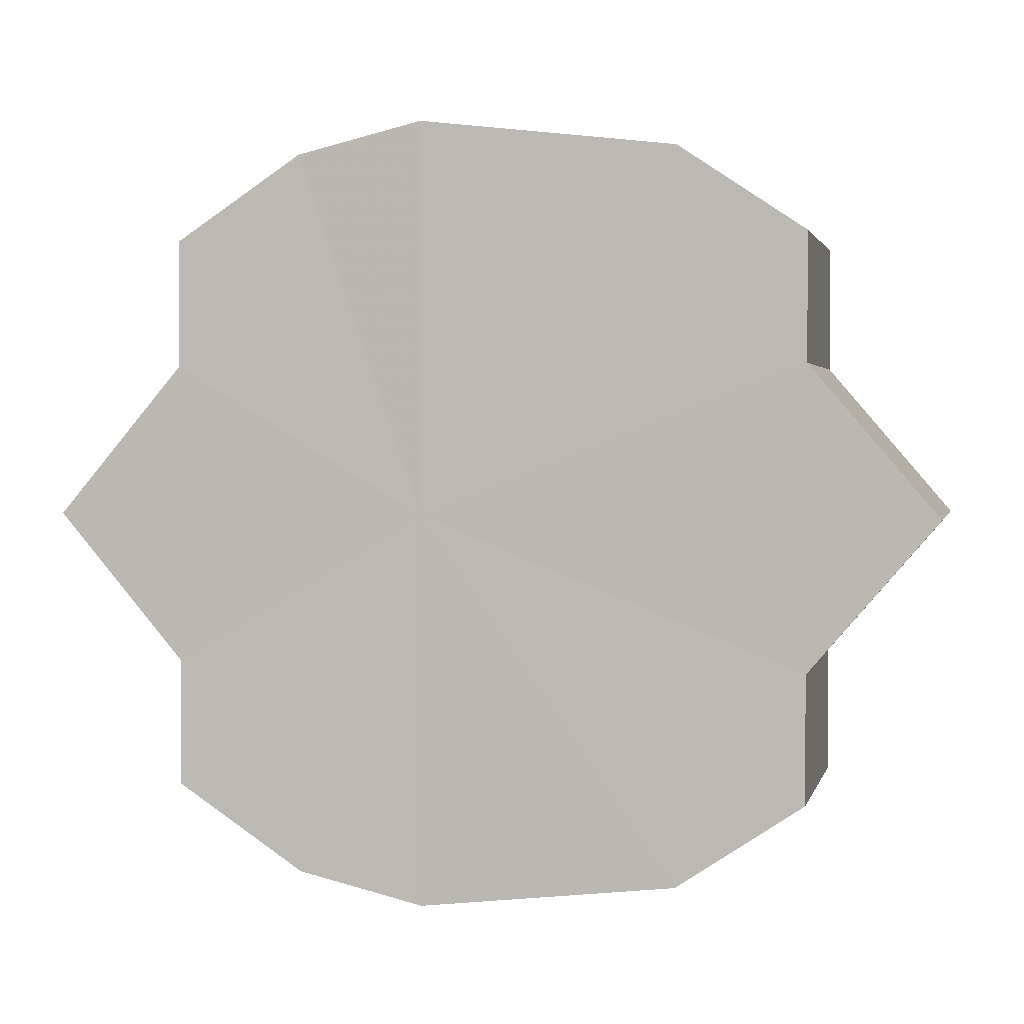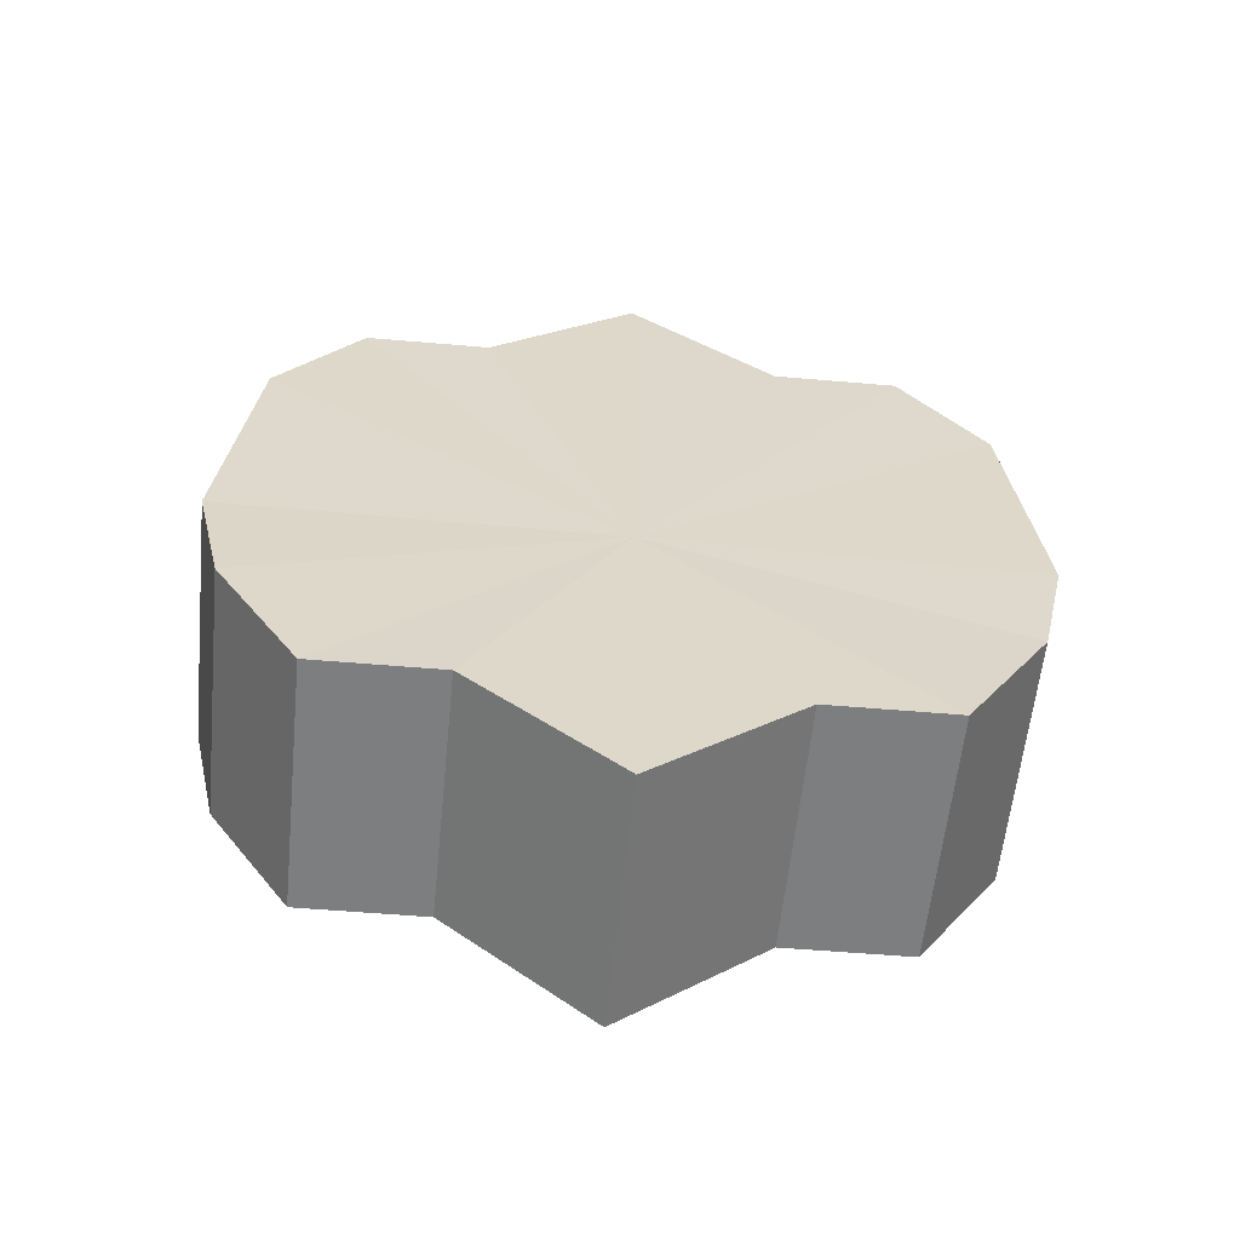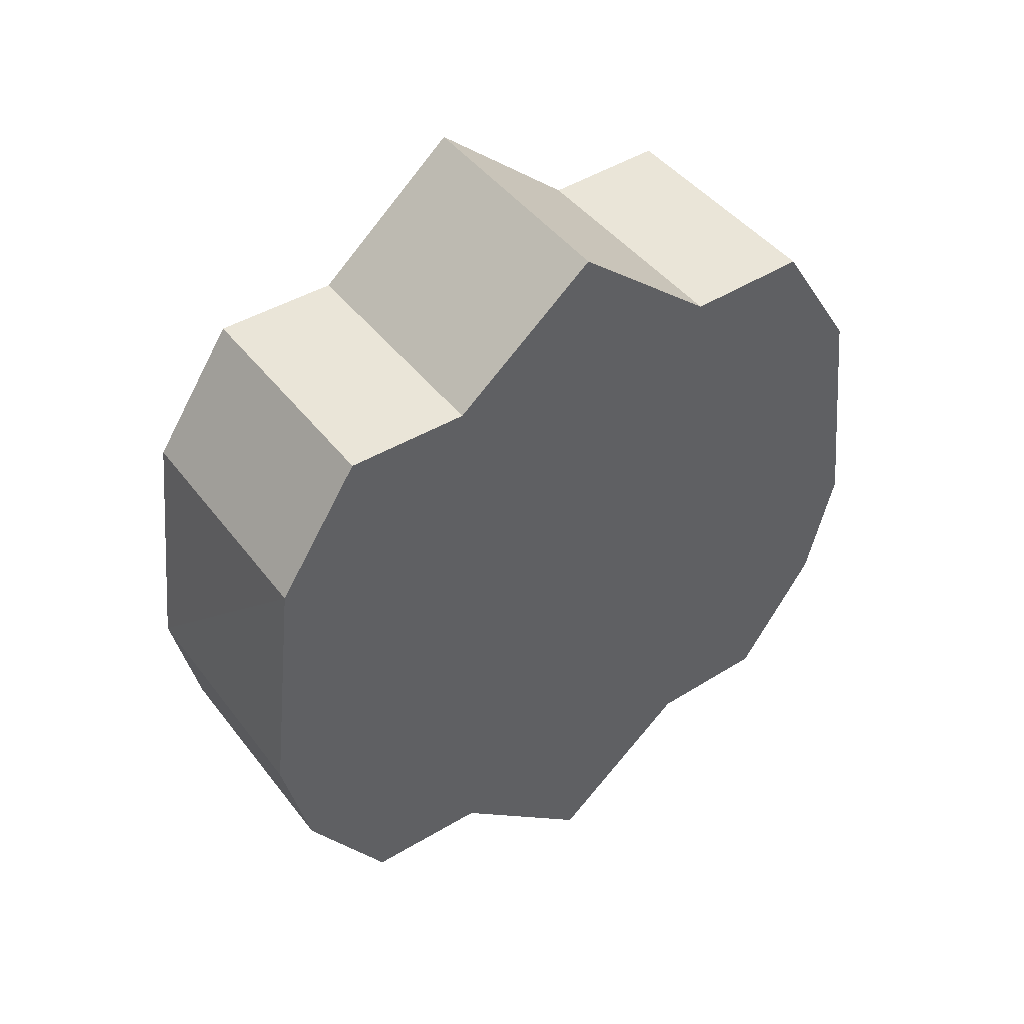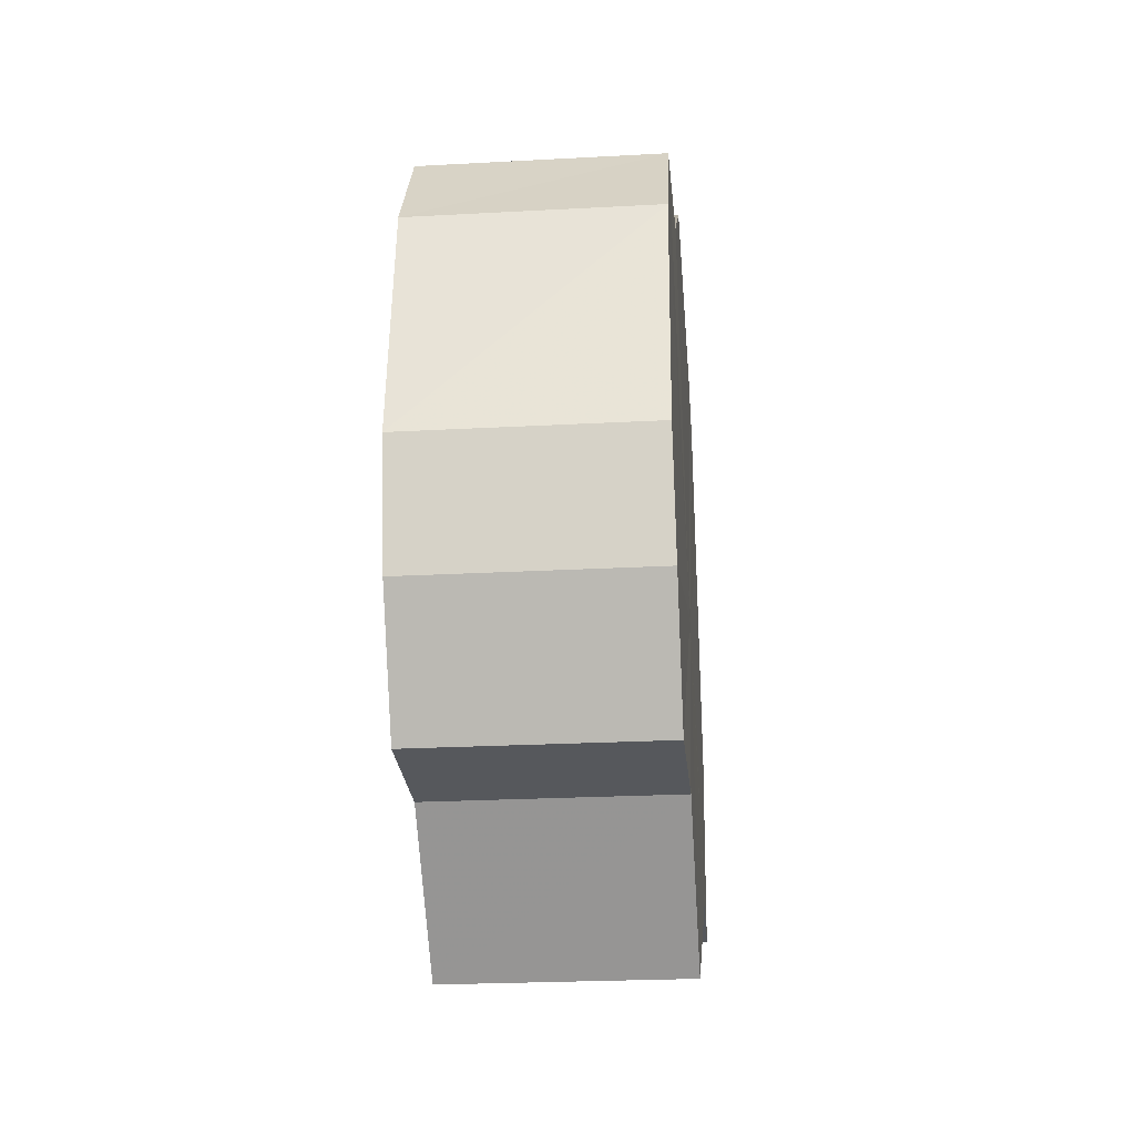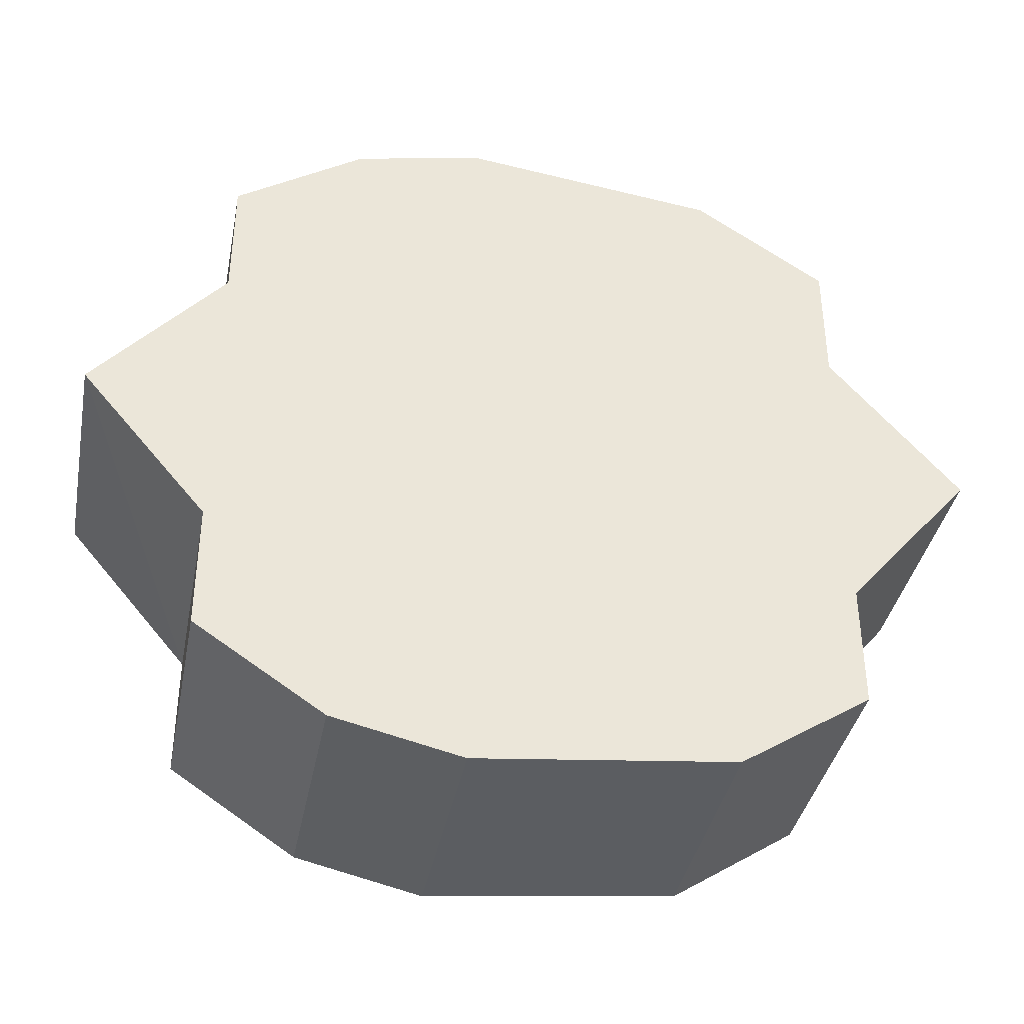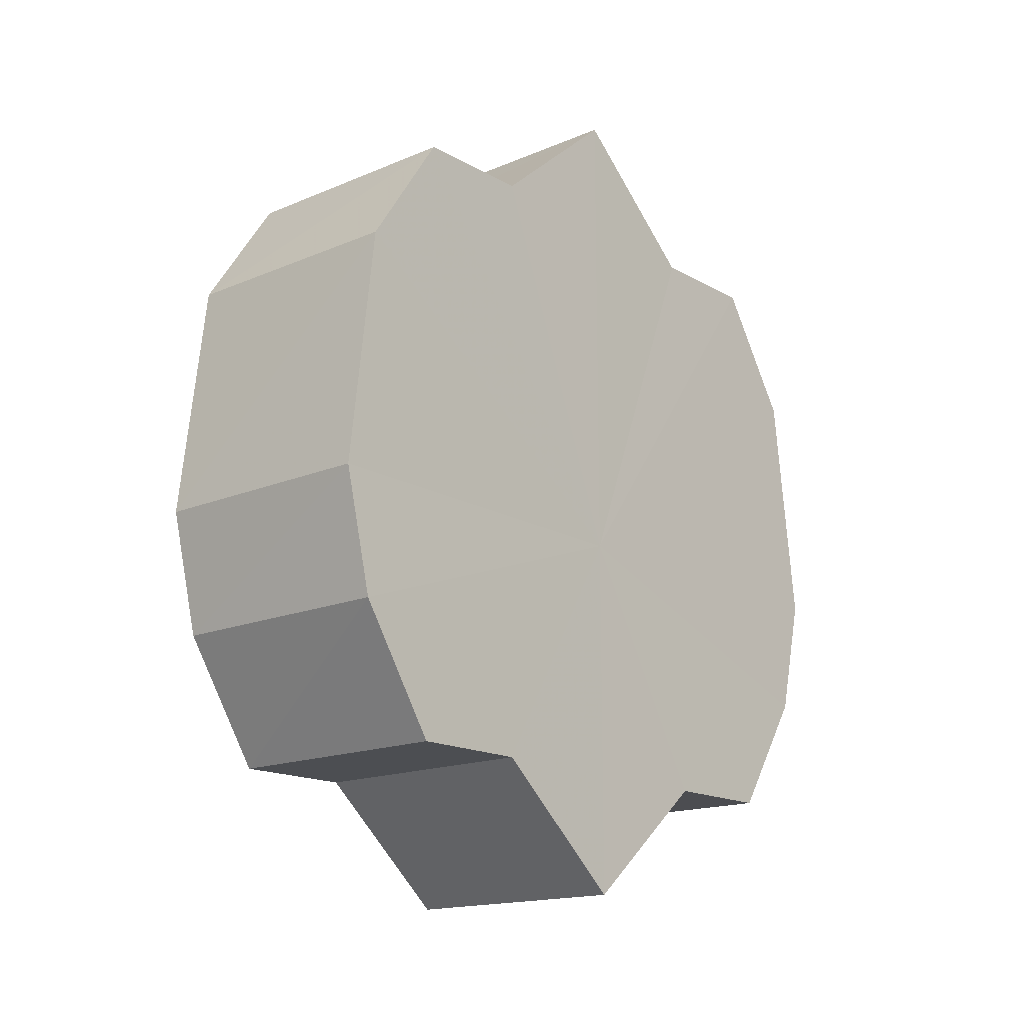
<metadata>
{"format":"obj","ext":"obj","renderer":"f3d","projection":"perspective","resolution":1024,"background":"white","views":[{"elev":2.1,"azim":102.7,"up":"+Z"},{"elev":-59.5,"azim":84.2,"up":"+Y"},{"elev":44.5,"azim":-124.9,"up":"+Y"},{"elev":-27.7,"azim":-174.9,"up":"+Y"},{"elev":-38.7,"azim":78.5,"up":"+Z"},{"elev":-16.5,"azim":-139.1,"up":"+Y"}]}
</metadata>
<code>
o 24916
v 2247 1854 7.555
v 2247 1854 7.543
v 2247 1854 7.555
v 2247 1854 7.533
v 2247 1854 7.543
v 2247 1854 7.543
v 2247 1854 7.543
v 2247 1854 7.527
v 2247 1854 7.533
v 2247 1854 7.524
v 2247 1854 7.527
v 2247 1854 7.533
v 2247 1854 7.533
v 2247 1854 7.527
v 2247 1854 7.524
v 2247 1854 7.533
v 2247 1854 7.527
v 2247 1854 7.527
v 2247 1854 7.527
v 2247 1854 7.543
v 2247 1854 7.533
v 2247 1855 7.555
v 2247 1854 7.543
v 2247 1854 7.524
v 2247 1854 7.524
v 2247 1854 7.527
v 2247 1854 7.527
v 2247 1854 7.533
v 2247 1854 7.533
v 2247 1854 7.543
v 2247 1854 7.543
v 2247 1855 7.555
v 2247 1855 7.555
v 2247 1854 7.555
v 2247 1854 7.543
v 2247 1854 7.567
v 2247 1854 7.533
v 2247 1854 7.577
v 2247 1854 7.527
v 2247 1854 7.583
v 2247 1854 7.524
v 2247 1854 7.586
v 2247 1854 7.527
v 2247 1854 7.583
v 2247 1854 7.533
v 2247 1854 7.577
v 2247 1854 7.543
v 2247 1854 7.567
v 2247 1854 7.555
v 2247 1854 7.567
v 2247 1854 7.555
v 2247 1854 7.577
v 2247 1854 7.567
v 2247 1854 7.583
v 2247 1854 7.577
v 2247 1854 7.586
v 2247 1854 7.583
v 2247 1854 7.583
v 2247 1854 7.586
v 2247 1854 7.577
v 2247 1854 7.583
v 2247 1854 7.567
v 2247 1854 7.577
v 2247 1855 7.555
v 2247 1854 7.567
v 2247 1855 7.555
v 2247 1854 7.567
v 2247 1854 7.577
v 2247 1854 7.567
v 2247 1854 7.583
v 2247 1854 7.577
v 2247 1854 7.586
v 2247 1854 7.583
v 2247 1854 7.583
v 2247 1854 7.586
v 2247 1854 7.577
v 2247 1854 7.583
v 2247 1854 7.567
v 2247 1854 7.577
v 2247 1854 7.555
v 2247 1854 7.567
v 2247 1854 7.555
v 2247 1854 7.555
v 2247 1854 7.543
v 2247 1854 7.567
v 2247 1854 7.533
v 2247 1854 7.577
v 2247 1854 7.527
v 2247 1854 7.583
v 2247 1854 7.524
v 2247 1854 7.586
v 2247 1854 7.527
v 2247 1854 7.583
v 2247 1854 7.533
v 2247 1854 7.577
v 2247 1854 7.543
v 2247 1854 7.567
v 2247 1855 7.555
f 1 2 3
f 2 4 5
f 3 6 7
f 4 8 9
f 8 10 11
f 7 12 13
f 10 14 15
f 14 16 17
f 13 18 19
f 16 20 21
f 20 22 23
f 19 24 25
f 25 26 27
f 27 28 29
f 29 30 31
f 31 32 33
f 34 32 35
f 34 36 32
f 34 35 37
f 34 38 36
f 34 37 39
f 34 40 38
f 34 39 41
f 34 42 40
f 34 41 43
f 34 44 42
f 34 43 45
f 34 46 44
f 34 45 47
f 34 48 46
f 34 47 49
f 34 49 48
f 50 49 51
f 52 53 50
f 54 55 52
f 56 57 54
f 58 59 56
f 60 61 58
f 62 63 60
f 64 65 62
f 66 67 64
f 67 68 69
f 68 70 71
f 70 72 73
f 72 74 75
f 74 76 77
f 76 78 79
f 78 80 81
f 82 83 84
f 82 85 83
f 82 84 86
f 82 87 85
f 82 86 88
f 82 89 87
f 82 88 90
f 82 91 89
f 82 90 92
f 82 93 91
f 82 92 94
f 82 95 93
f 82 94 96
f 82 97 95
f 82 96 98
f 82 98 97

</code>
